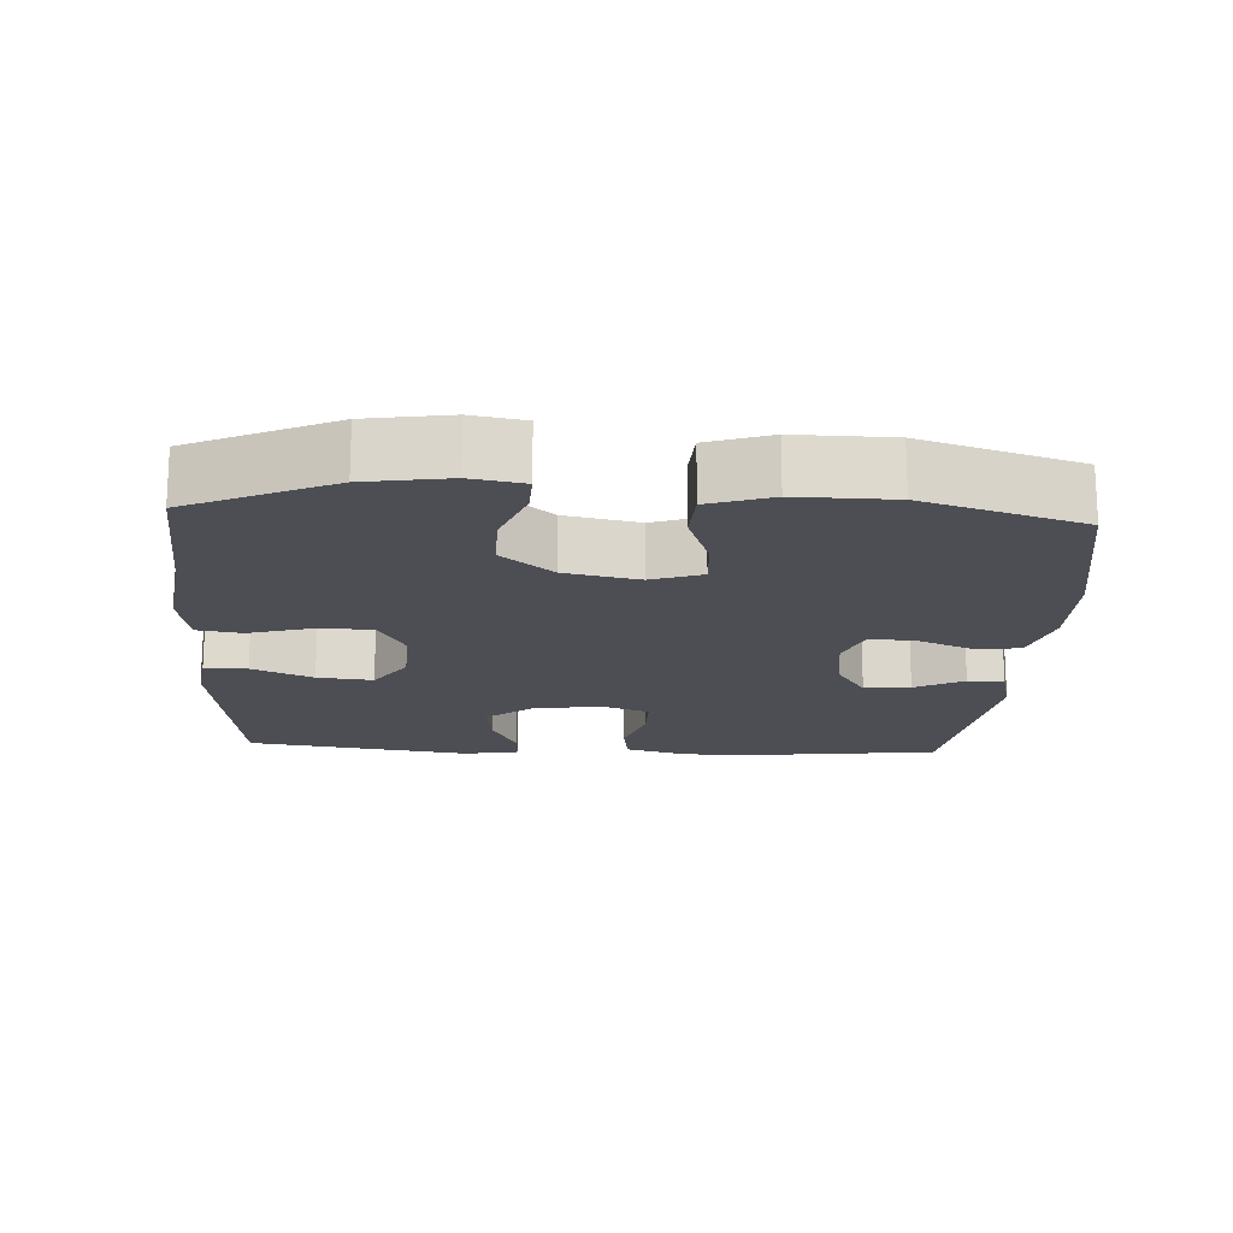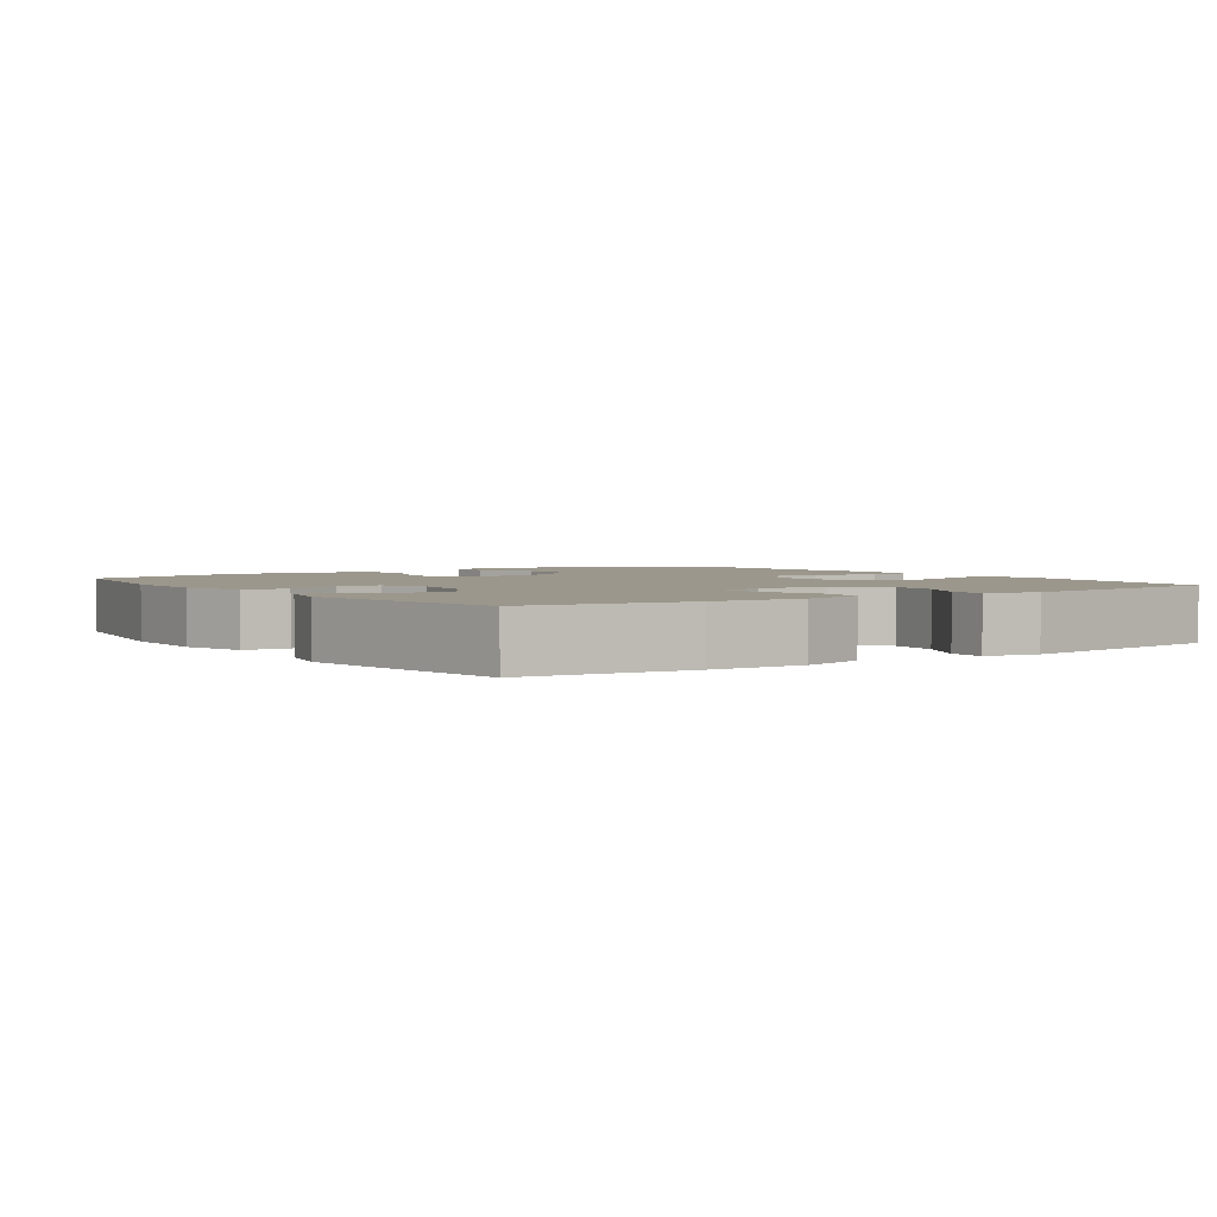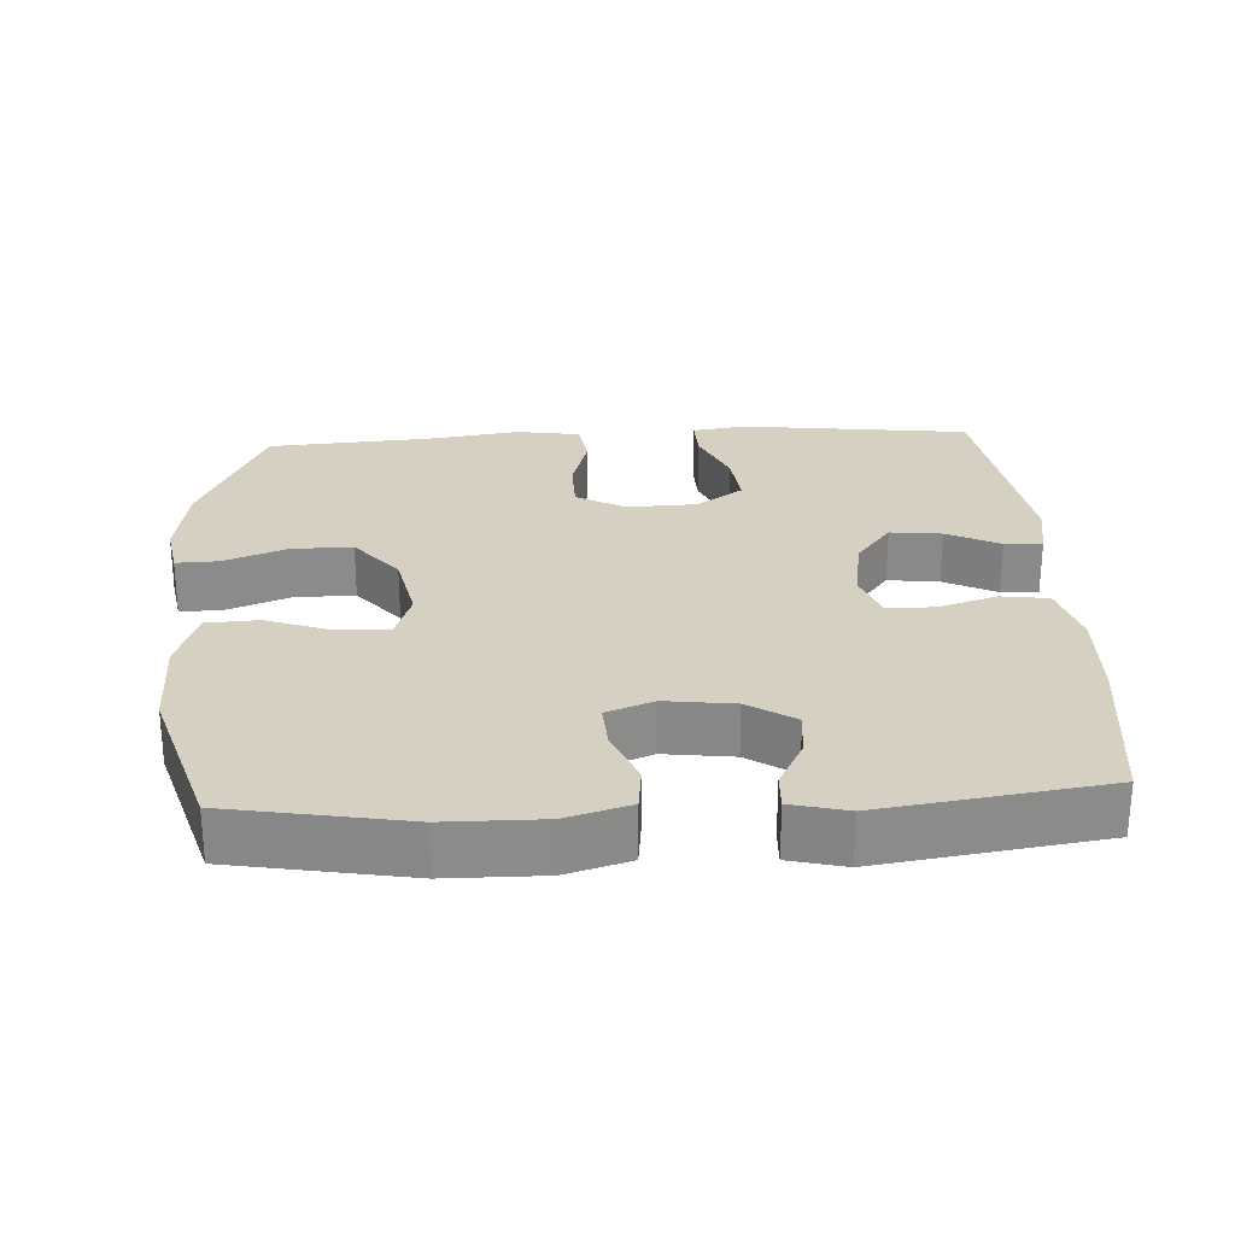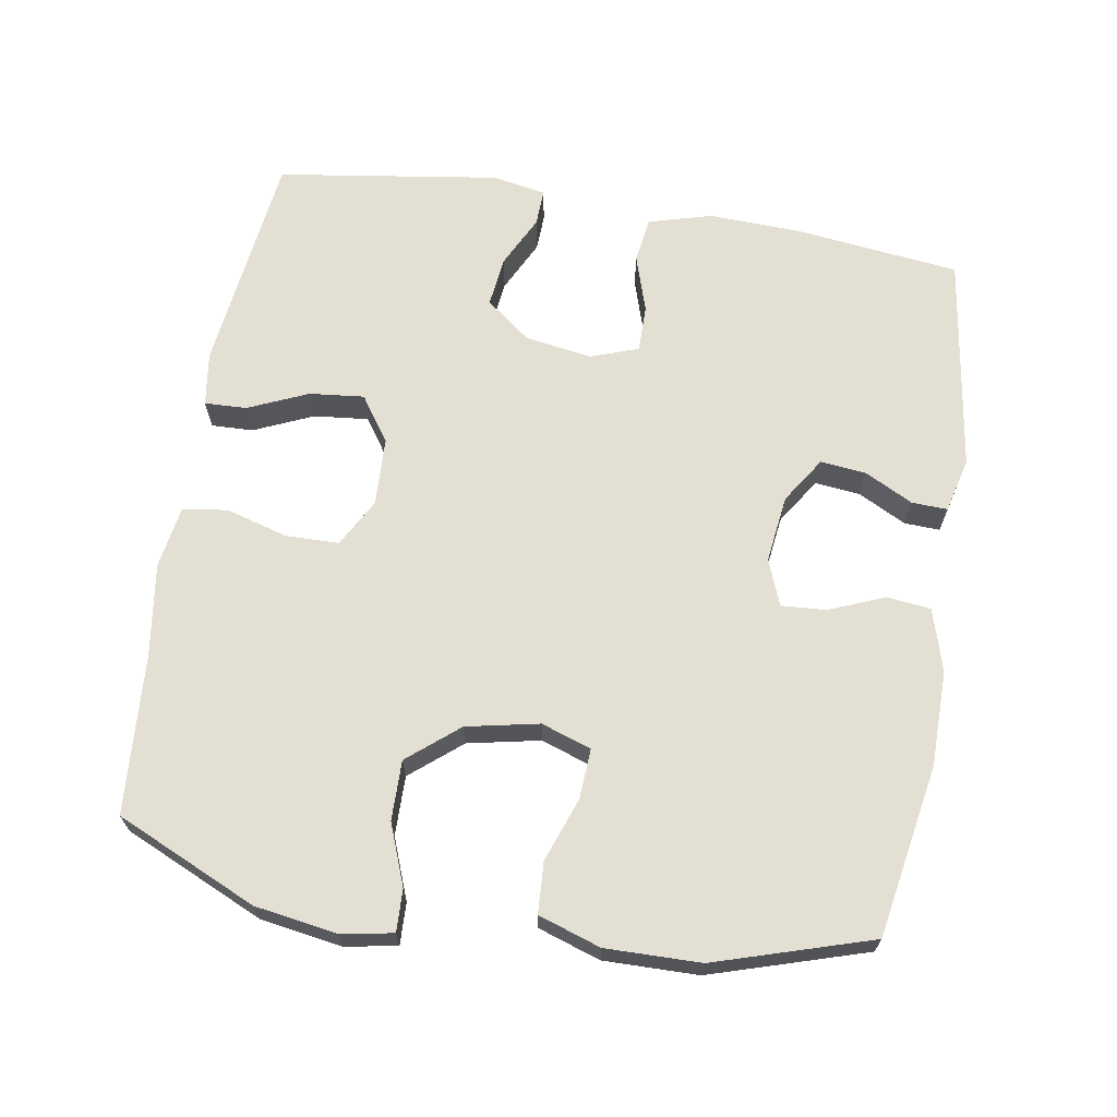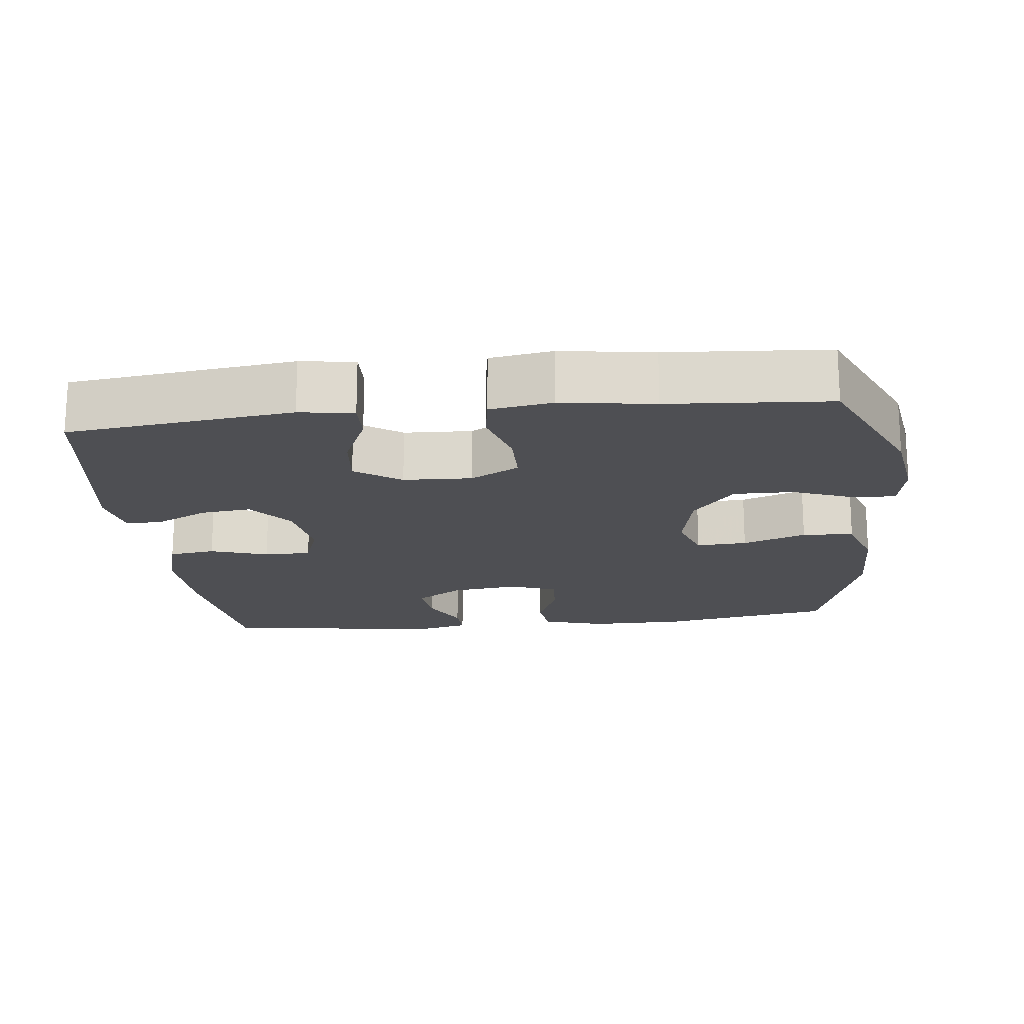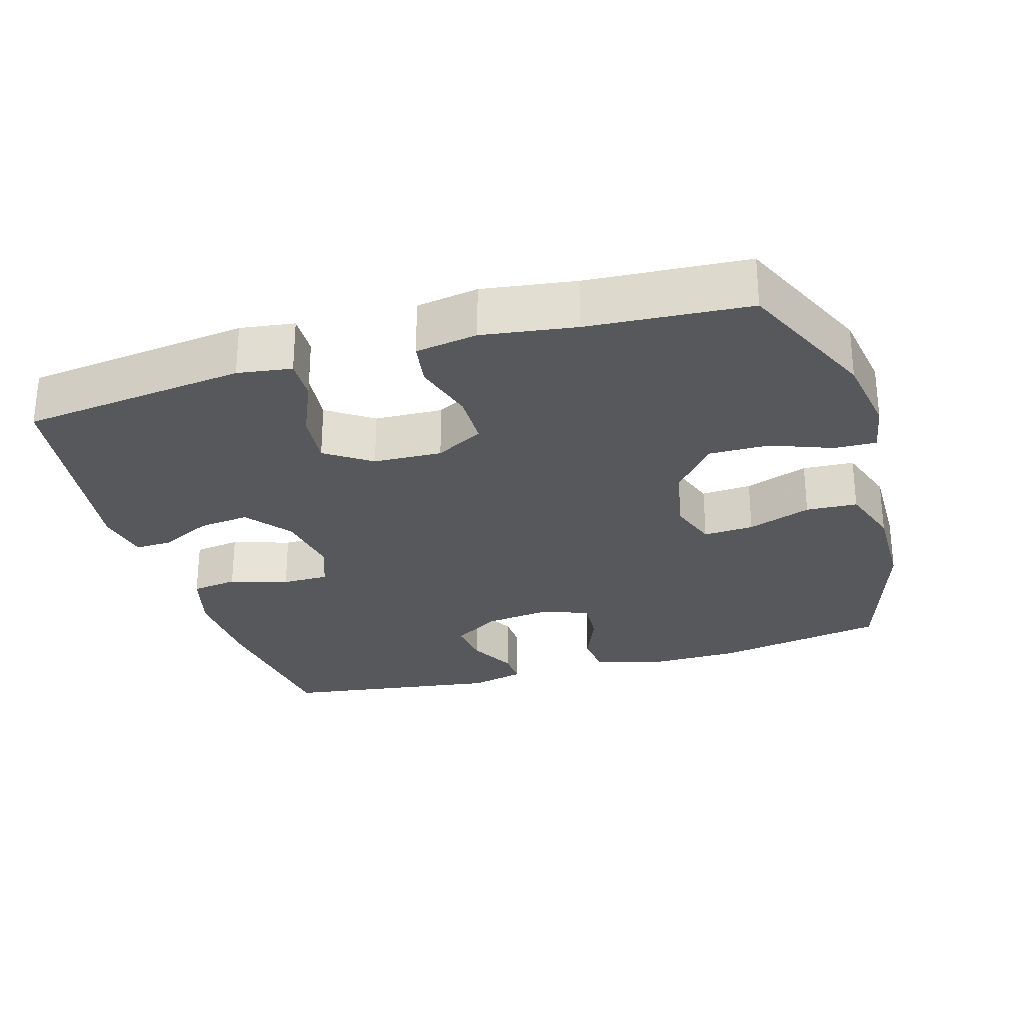
<metadata>
{"format":"obj","ext":"obj","renderer":"f3d","projection":"perspective","resolution":1024,"background":"white","views":[{"elev":-17.4,"azim":-93.1,"up":"+Y"},{"elev":2.6,"azim":55.3,"up":"+Y"},{"elev":26.5,"azim":-3.1,"up":"+Y"},{"elev":66.7,"azim":-80.6,"up":"+Y"},{"elev":-18.1,"azim":-173.6,"up":"+Y"},{"elev":-27.7,"azim":-163.4,"up":"+Y"}]}
</metadata>
<code>
v 0.5 0.07 -0.5
v 0.185 0.07 -0.538
v 0.109 0.07 -0.527
v 0.111 0.07 -0.468
v 0.148 0.07 -0.384
v 0.156 0.07 -0.307
v 0.092 0.07 -0.263
v -0.004 0.07 -0.259
v -0.072 0.07 -0.296
v -0.073 0.07 -0.372
v -0.048 0.07 -0.458
v -0.058 0.07 -0.521
v -0.145 0.07 -0.535
v -0.275 0.07 -0.516
v -0.5 0.07 -0.5
v -0.589 0.07 -0.302
v -0.607 0.07 -0.187
v -0.594 0.07 -0.114
v -0.535 0.07 -0.116
v -0.449 0.07 -0.149
v -0.365 0.07 -0.15
v -0.306 0.07 -0.079
v -0.285 0.07 0.023
v -0.309 0.07 0.093
v -0.38 0.07 0.089
v -0.469 0.07 0.057
v -0.541 0.07 0.061
v -0.57 0.07 0.148
v -0.568 0.07 0.281
v -0.5 0.07 0.5
v -0.258 0.07 0.543
v -0.124 0.07 0.544
v -0.036 0.07 0.518
v -0.029 0.07 0.456
v -0.061 0.07 0.378
v -0.065 0.07 0.315
v 0 0.07 0.29
v 0.095 0.07 0.302
v 0.16 0.07 0.344
v 0.153 0.07 0.408
v 0.118 0.07 0.476
v 0.116 0.07 0.526
v 0.193 0.07 0.545
v 0.5 0.07 0.5
v 0.528 0.07 0.269
v 0.533 0.07 0.138
v 0.508 0.07 0.049
v 0.443 0.07 0.04
v 0.362 0.07 0.066
v 0.296 0.07 0.066
v 0.272 0.07 -0.001
v 0.287 0.07 -0.095
v 0.336 0.07 -0.158
v 0.407 0.07 -0.15
v 0.48 0.07 -0.114
v 0.532 0.07 -0.112
v 0.546 0.07 -0.188
v 0.5 0 -0.5
v 0.185 0 -0.538
v 0.109 0 -0.527
v 0.111 0 -0.468
v 0.148 0 -0.384
v 0.156 0 -0.307
v 0.092 0 -0.263
v -0.004 0 -0.259
v -0.072 0 -0.296
v -0.073 0 -0.372
v -0.048 0 -0.458
v -0.058 0 -0.521
v -0.145 0 -0.535
v -0.275 0 -0.516
v -0.5 0 -0.5
v -0.589 0 -0.302
v -0.607 0 -0.187
v -0.594 0 -0.114
v -0.535 0 -0.116
v -0.449 0 -0.149
v -0.365 0 -0.15
v -0.306 0 -0.079
v -0.285 0 0.023
v -0.309 0 0.093
v -0.38 0 0.089
v -0.469 0 0.057
v -0.541 0 0.061
v -0.57 0 0.148
v -0.568 0 0.281
v -0.5 0 0.5
v -0.258 0 0.543
v -0.124 0 0.544
v -0.036 0 0.518
v -0.029 0 0.456
v -0.061 0 0.378
v -0.065 0 0.315
v 0 0 0.29
v 0.095 0 0.302
v 0.16 0 0.344
v 0.153 0 0.408
v 0.118 0 0.476
v 0.116 0 0.526
v 0.193 0 0.545
v 0.5 0 0.5
v 0.528 0 0.269
v 0.533 0 0.138
v 0.508 0 0.049
v 0.443 0 0.04
v 0.362 0 0.066
v 0.296 0 0.066
v 0.272 0 -0.001
v 0.287 0 -0.095
v 0.336 0 -0.158
v 0.407 0 -0.15
v 0.48 0 -0.114
v 0.532 0 -0.112
v 0.546 0 -0.188
f 3 4 5
f 2 3 5
f 1 2 5
f 57 1 5
f 56 57 5
f 55 56 5
f 54 55 5
f 53 54 5 6
f 52 53 6 7
f 51 52 7 8
f 50 51 8 9
f 47 48 49
f 46 47 49
f 45 46 49
f 44 45 49
f 43 44 49
f 42 43 49
f 41 42 49
f 40 41 49
f 39 40 49 50
f 38 39 50 9
f 33 34 35
f 32 33 35
f 31 32 35
f 30 31 35
f 29 30 35
f 28 29 35
f 27 28 35
f 26 27 35
f 25 26 35
f 24 25 35 36
f 23 24 36 37
f 18 19 20
f 17 18 20
f 16 17 20
f 15 16 20
f 14 15 20
f 14 20 21
f 13 14 21
f 12 13 21
f 11 12 21
f 10 11 21
f 9 10 21 22
f 23 37 38
f 22 23 38
f 9 22 38
f 62 61 60
f 62 60 59
f 62 59 58
f 62 58 114
f 62 114 113
f 62 113 112
f 62 112 111
f 63 62 111 110
f 64 63 110 109
f 65 64 109 108
f 66 65 108 107
f 106 105 104
f 106 104 103
f 106 103 102
f 106 102 101
f 106 101 100
f 106 100 99
f 106 99 98
f 106 98 97
f 107 106 97 96
f 66 107 96 95
f 92 91 90
f 92 90 89
f 92 89 88
f 92 88 87
f 92 87 86
f 92 86 85
f 92 85 84
f 92 84 83
f 92 83 82
f 93 92 82 81
f 94 93 81 80
f 77 76 75
f 77 75 74
f 77 74 73
f 77 73 72
f 77 72 71
f 78 77 71
f 78 71 70
f 78 70 69
f 78 69 68
f 78 68 67
f 79 78 67 66
f 95 94 80
f 95 80 79
f 95 79 66
f 1 58 59 2
f 2 59 60 3
f 3 60 61 4
f 4 61 62 5
f 5 62 63 6
f 6 63 64 7
f 7 64 65 8
f 8 65 66 9
f 9 66 67 10
f 10 67 68 11
f 11 68 69 12
f 12 69 70 13
f 13 70 71 14
f 14 71 72 15
f 15 72 73 16
f 16 73 74 17
f 17 74 75 18
f 18 75 76 19
f 19 76 77 20
f 20 77 78 21
f 21 78 79 22
f 22 79 80 23
f 23 80 81 24
f 24 81 82 25
f 25 82 83 26
f 26 83 84 27
f 27 84 85 28
f 28 85 86 29
f 29 86 87 30
f 30 87 88 31
f 31 88 89 32
f 32 89 90 33
f 33 90 91 34
f 34 91 92 35
f 35 92 93 36
f 36 93 94 37
f 37 94 95 38
f 38 95 96 39
f 39 96 97 40
f 40 97 98 41
f 41 98 99 42
f 42 99 100 43
f 43 100 101 44
f 44 101 102 45
f 45 102 103 46
f 46 103 104 47
f 47 104 105 48
f 48 105 106 49
f 49 106 107 50
f 50 107 108 51
f 51 108 109 52
f 52 109 110 53
f 53 110 111 54
f 54 111 112 55
f 55 112 113 56
f 56 113 114 57
f 57 114 58 1

</code>
